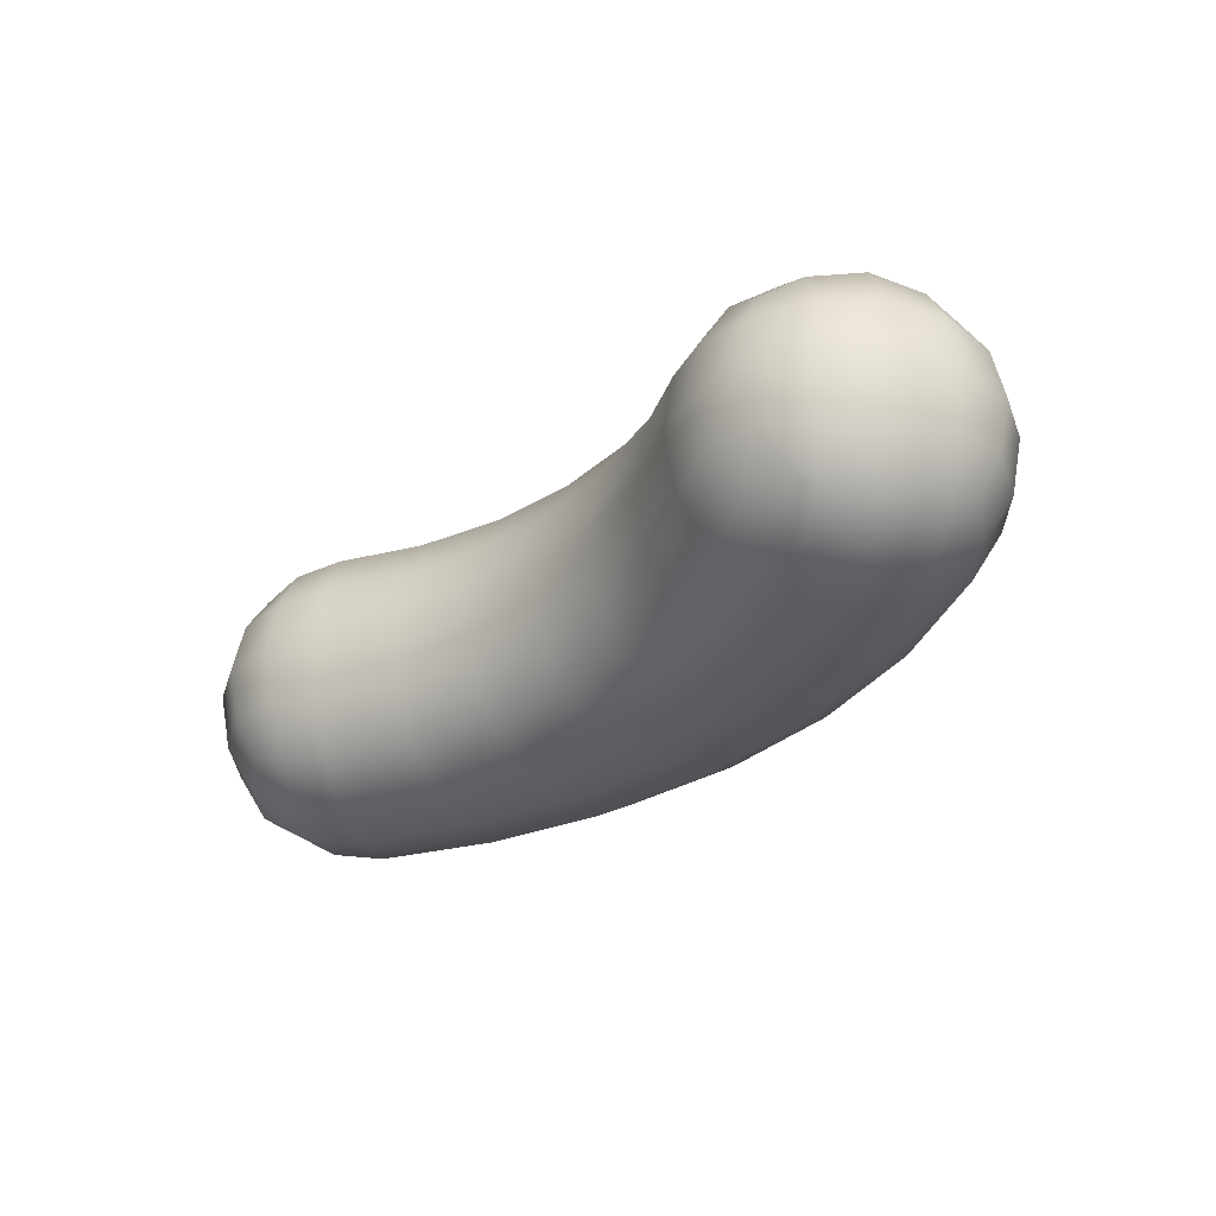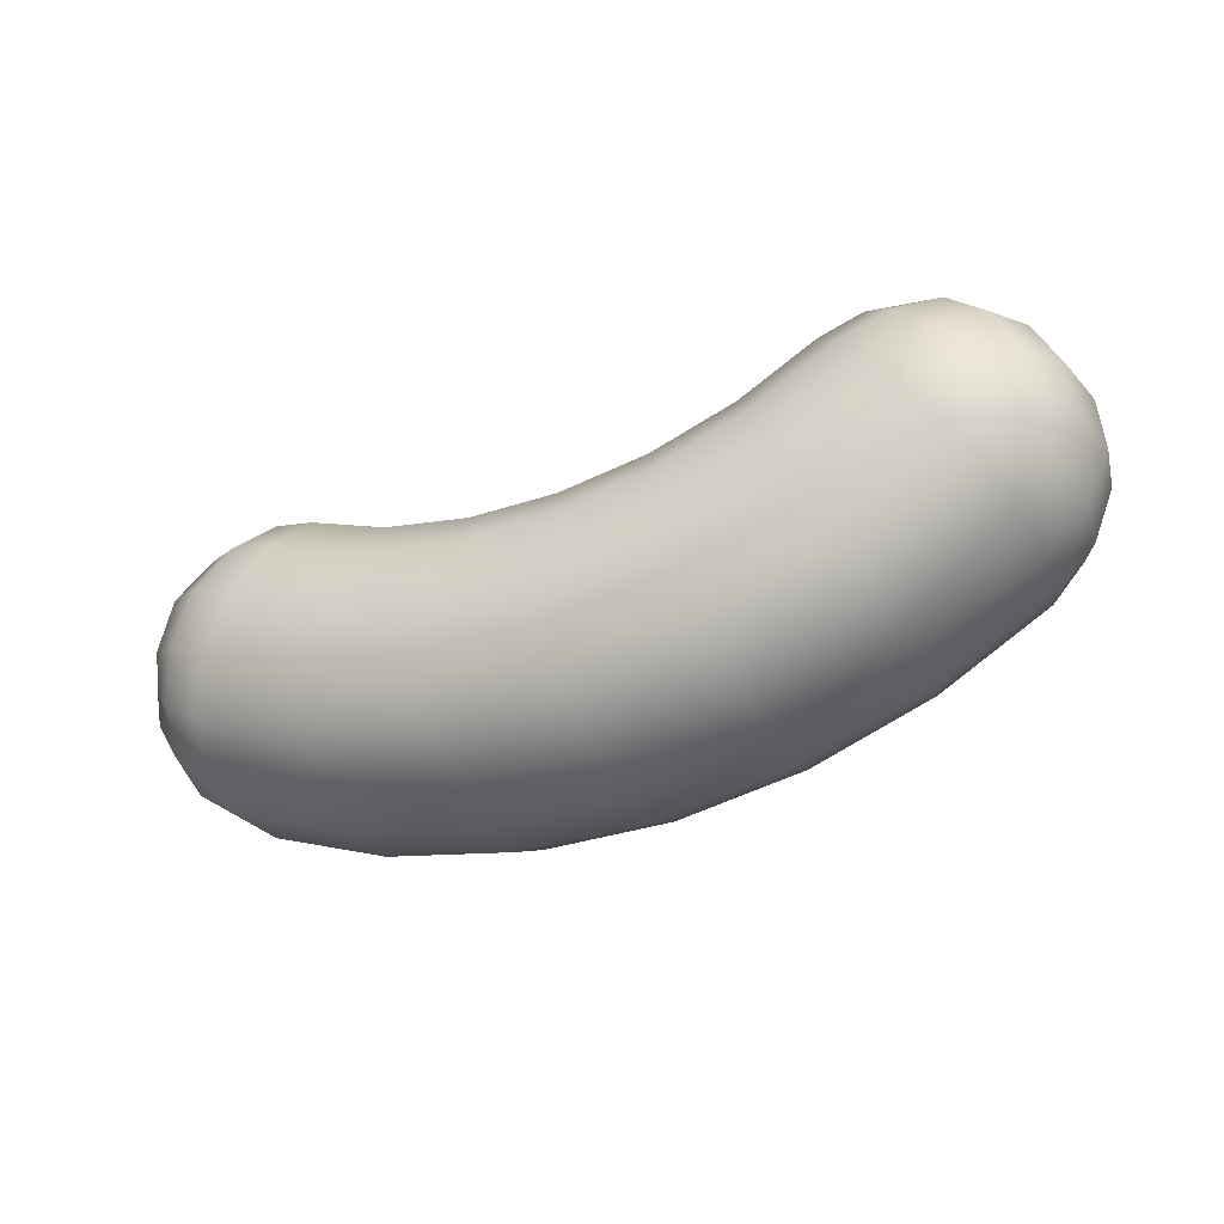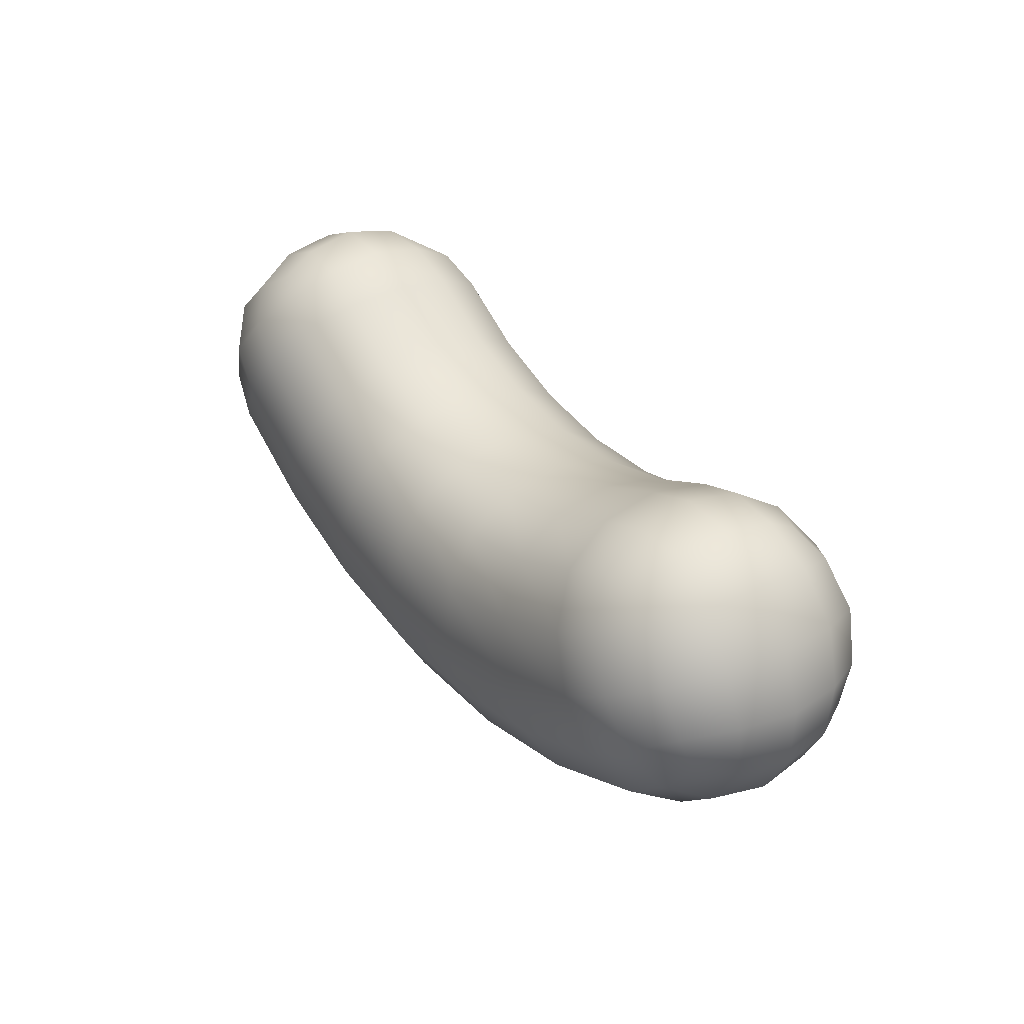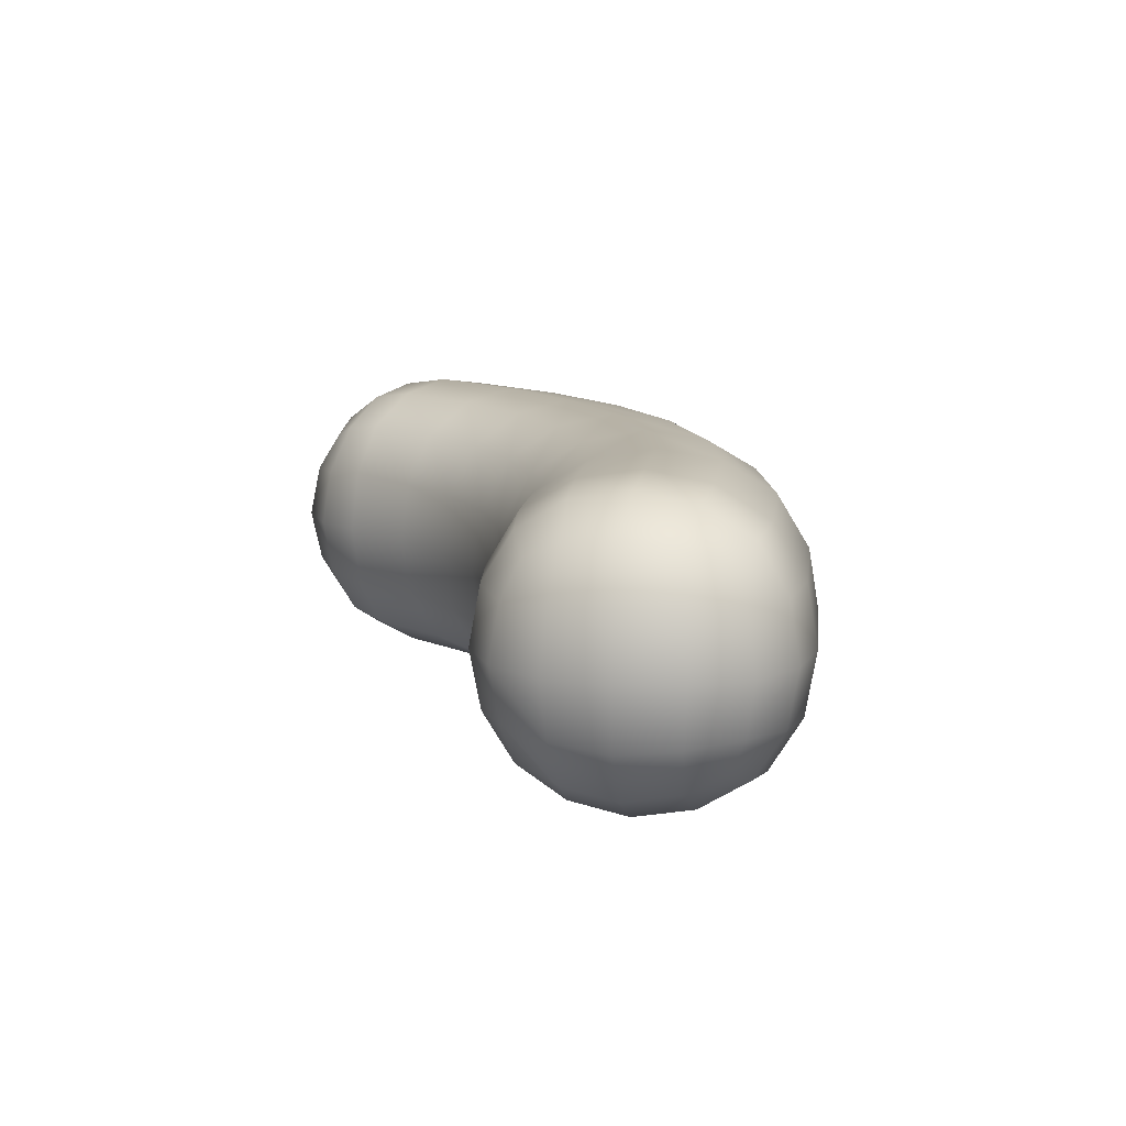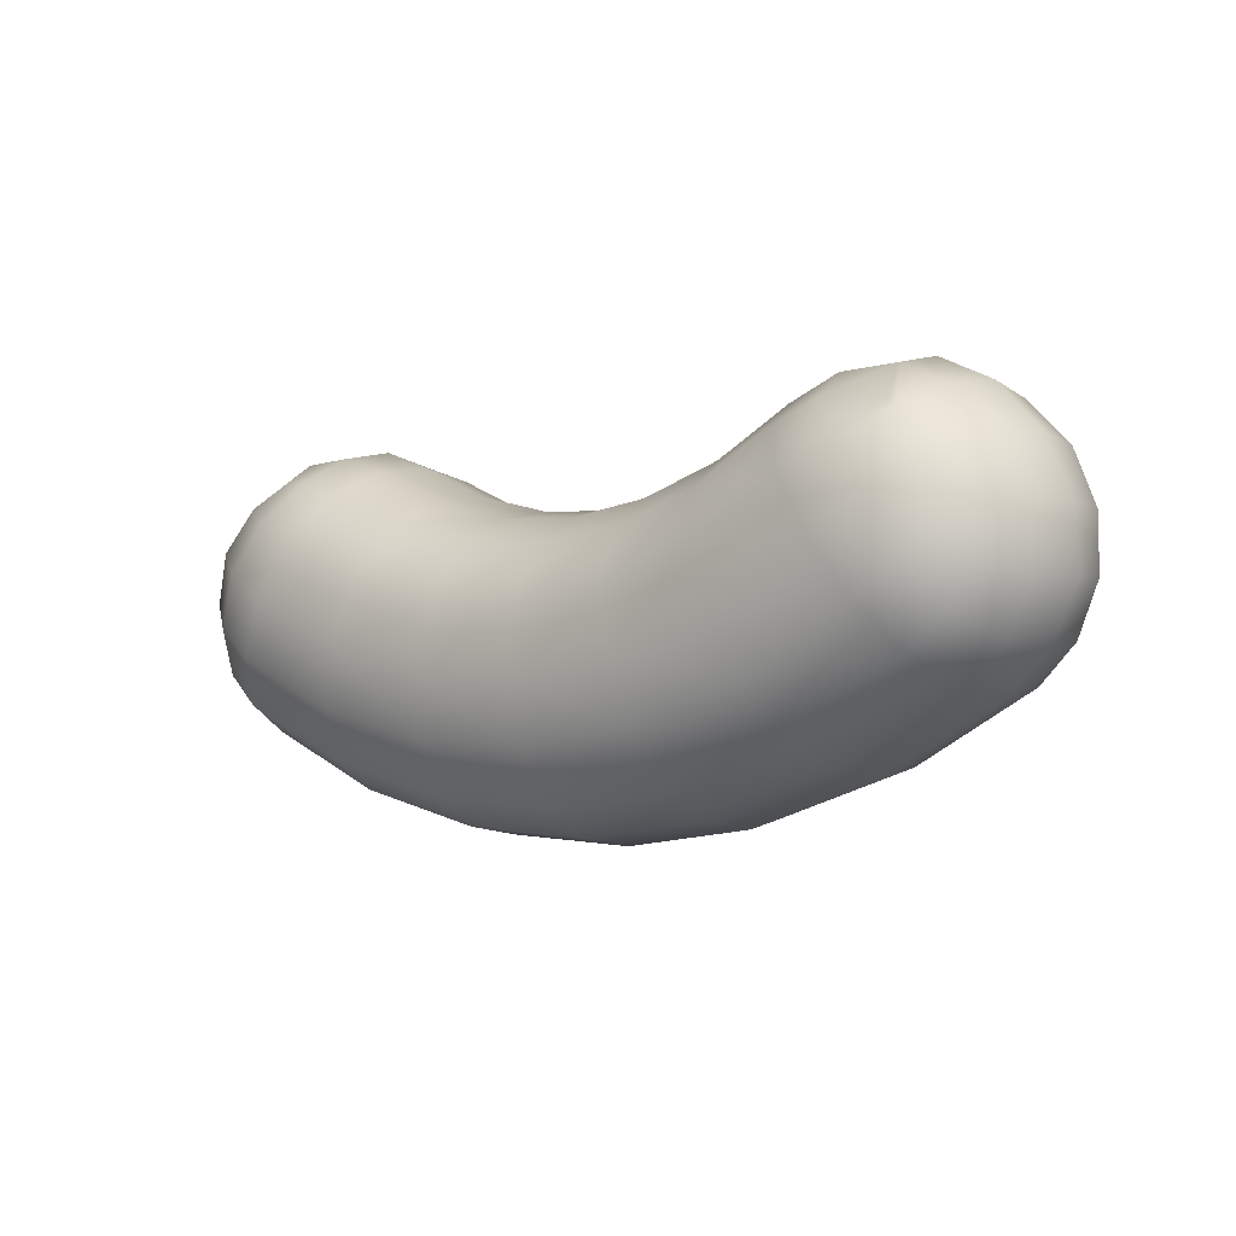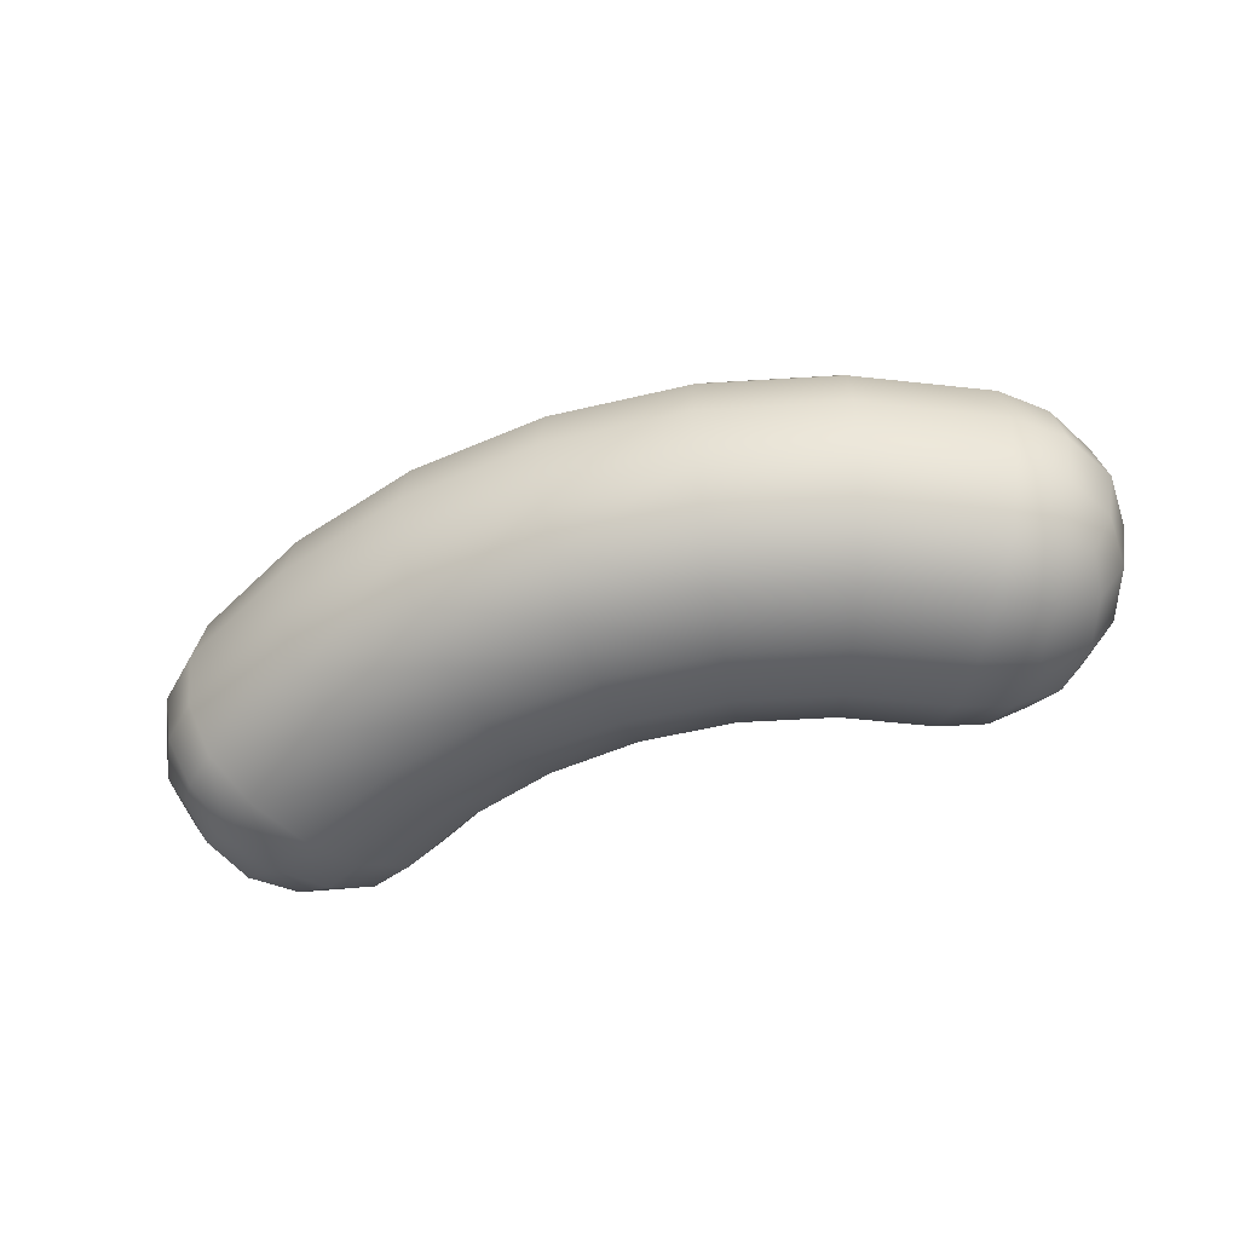
<metadata>
{"format":"obj","ext":"obj","renderer":"f3d","projection":"perspective","resolution":1024,"background":"white","views":[{"elev":-30.9,"azim":43.0,"up":"+Y"},{"elev":-38.1,"azim":25.0,"up":"+Z"},{"elev":32.6,"azim":-123.7,"up":"+Z"},{"elev":12.6,"azim":67.8,"up":"+Y"},{"elev":-2.0,"azim":40.0,"up":"+Z"},{"elev":-52.6,"azim":-163.4,"up":"+Y"}]}
</metadata>
<code>
g default
v 1.321 -0.2696 0.018
v 1.063 -0.3037 0.4487
v 1.321 0.3098 0.018
v 0.9904 0.3098 0.4939
v 0.8224 -0.1655 0.5536
v 1.169 -0.1655 0.4911
v 1.381 -0.1655 0.1861
v 1.169 0.2058 0.4911
v 1.381 0.2058 0.1861
v 1.318 0.2058 -0.1603
v 0.8224 0.2058 0.5536
v 0.9643 0.4547 0.3491
v 1.176 0.4547 0.04412
v 1.328 0.02013 0.3758
v 1.082 -0.446 0.2045
v 0.8645 -0.3206 0.4686
v 1.1 -0.3206 0.4262
v 1.253 -0.3206 -0.09113
v 1.296 -0.3206 0.1439
v 1.392 -0.1517 0.00519
v 1.301 -0.1794 0.3566
v 1.414 0.02013 0.1927
v 1.003 -0.1517 0.5649
v 1.187 0.02013 0.5205
v 1.301 0.2196 0.3566
v 1.003 0.192 0.5649
v 1.1 0.3609 0.4262
v 1.392 0.192 0.00519
v 1.296 0.3609 0.1439
v 1.253 0.3609 -0.09114
v 1.082 0.4863 0.2045
v 0.8645 0.3609 0.4686
v 0.8157 0.02013 0.5874
v 1.347 0.02013 -0.1784
v 1.218 -0.3458 0.2994
v 0.9643 -0.4144 0.3491
v 1.427 0.02013 -0.001133
v 1.01 0.02013 0.6
v 1.176 -0.4144 0.04412
v 1.218 0.3861 0.2994
v 1.318 -0.1655 -0.1603
v 0.9322 -0.4766 0.1008
v 0.8194 -0.4434 0.2629
v 0.7246 -0.3434 0.3992
v 1.14 -0.3434 -0.1976
v 1.045 -0.4434 -0.06138
v 0.9322 0.5169 0.1008
v 1.045 0.4836 -0.06138
v 1.14 0.3836 -0.1976
v 0.7246 0.3836 0.3992
v 0.8194 0.4836 0.2629
v 0.6486 0.02013 0.5086
v 0.6675 0.2177 0.4813
v 0.6675 -0.1774 0.4813
v 1.216 0.02013 -0.307
v 1.197 -0.1774 -0.2797
v 1.197 0.2177 -0.2797
v -1.132 -0.4766 -0.01125
v -1.227 -0.4434 -0.1847
v -1.306 -0.3434 -0.3304
v -1.037 -0.4434 0.1622
v -0.958 -0.3434 0.3079
v -1.132 0.5169 -0.01125
v -1.227 0.4836 -0.1847
v -1.306 0.3836 -0.3304
v -1.037 0.4836 0.1622
v -0.958 0.3836 0.3079
v -0.8942 0.02013 0.4248
v -0.9101 -0.1774 0.3956
v -0.9101 0.2177 0.3956
v -1.37 0.02013 -0.4473
v -1.354 0.2177 -0.4182
v -1.354 -0.1774 -0.4182
v -0.9124 -0.3434 -0.5004
v -0.8609 -0.4434 -0.3426
v -0.7997 -0.4766 -0.1548
v -0.7384 -0.4434 0.033
v -0.6869 -0.3434 0.1908
v -0.6559 -0.1774 0.2858
v -0.6456 0.02013 0.3174
v -0.6559 0.2177 0.2858
v -0.6869 0.3836 0.1908
v -0.7384 0.4836 0.033
v -0.7997 0.5169 -0.1548
v -0.8609 0.4836 -0.3426
v -0.9124 0.3836 -0.5004
v -0.9434 0.2177 -0.5954
v -0.9537 0.02013 -0.627
v -0.9434 -0.1774 -0.5954
v -0.4935 -0.3434 -0.5953
v -0.4719 -0.4434 -0.4308
v -0.4462 -0.4766 -0.2349
v -0.4205 -0.4434 -0.03908
v -0.3989 -0.3434 0.1255
v -0.3858 -0.1774 0.2246
v -0.3815 0.02013 0.2576
v -0.3858 0.2177 0.2246
v -0.3989 0.3836 0.1255
v -0.4205 0.4836 -0.03908
v -0.4462 0.5169 -0.2349
v -0.4719 0.4836 -0.4308
v -0.4935 0.3836 -0.5953
v -0.5065 0.2177 -0.6945
v -0.5109 0.02013 -0.7274
v -0.5065 -0.1774 -0.6945
v -0.0643 -0.3434 -0.6117
v -0.07329 -0.4434 -0.446
v -0.08399 -0.4766 -0.2488
v -0.0947 -0.4434 -0.05152
v -0.1037 -0.3434 0.1142
v -0.1091 -0.1774 0.214
v -0.1109 0.02013 0.2472
v -0.1091 0.2177 0.214
v -0.1037 0.3836 0.1142
v -0.0947 0.4836 -0.05152
v -0.08399 0.5169 -0.2488
v -0.07329 0.4836 -0.446
v -0.0643 0.3836 -0.6117
v -0.05888 0.2177 -0.7116
v -0.05708 0.02013 -0.7447
v -0.05888 -0.1774 -0.7116
v 0.3606 -0.3434 -0.549
v 0.3213 -0.4434 -0.3877
v 0.2746 -0.4766 -0.1958
v 0.2278 -0.4434 -0.003897
v 0.1885 -0.3434 0.1574
v 0.1648 -0.1774 0.2545
v 0.157 0.02013 0.2868
v 0.1648 0.2177 0.2545
v 0.1885 0.3836 0.1574
v 0.2278 0.4836 -0.003898
v 0.2746 0.5169 -0.1958
v 0.3213 0.4836 -0.3877
v 0.3606 0.3836 -0.549
v 0.3843 0.2177 -0.6461
v 0.3922 0.02013 -0.6784
v 0.3843 -0.1774 -0.6461
v 0.7668 -0.3434 -0.4092
v 0.6985 -0.4434 -0.2579
v 0.6173 -0.4766 -0.07788
v 0.5361 -0.4434 0.1022
v 0.4678 -0.3434 0.2535
v 0.4267 -0.1774 0.3446
v 0.413 0.02013 0.3749
v 0.4267 0.2177 0.3446
v 0.4678 0.3836 0.2535
v 0.5361 0.4836 0.1022
v 0.6173 0.5169 -0.07788
v 0.6985 0.4836 -0.2579
v 0.7668 0.3836 -0.4092
v 0.8079 0.2177 -0.5004
v 0.8216 0.02013 -0.5307
v 0.8079 -0.1774 -0.5004
v -1.51 -0.2696 -0.1356
v -1.233 -0.2696 0.3733
v -1.51 0.3098 -0.1356
v -1.233 0.3098 0.3733
v -1.072 -0.1655 0.4508
v -1.409 -0.1655 0.3512
v -1.587 -0.1655 0.02501
v -1.409 0.2058 0.3512
v -1.587 0.2058 0.02501
v -1.487 0.2058 -0.3126
v -1.072 0.2058 0.4508
v -1.191 0.4547 0.2322
v -1.368 0.4547 -0.09398
v -1.555 0.02013 0.2193
v -1.292 -0.446 0.07571
v -1.105 -0.3206 0.3618
v -1.334 -0.3206 0.2942
v -1.43 -0.3206 -0.2368
v -1.498 -0.3206 -0.007702
v -1.579 -0.1517 -0.156
v -1.526 -0.1794 0.2032
v -1.621 0.02013 0.02798
v -1.253 -0.1517 0.4425
v -1.431 0.02013 0.3784
v -1.526 0.2196 0.2032
v -1.253 0.192 0.4425
v -1.334 0.3609 0.2942
v -1.579 0.192 -0.156
v -1.498 0.3609 -0.007703
v -1.43 0.3609 -0.2368
v -1.292 0.4863 0.07571
v -1.105 0.3609 0.3618
v -1.069 0.02013 0.4851
v -1.515 0.02013 -0.3337
v -1.438 -0.3458 0.1553
v -1.191 -0.4144 0.2322
v -1.613 0.02013 -0.1661
v -1.263 0.02013 0.4767
v -1.368 -0.4144 -0.09398
v -1.438 0.3861 0.1553
v -1.487 -0.1655 -0.3126
g FoodMediumLUpperLeg
f 36 17 2 16
f 15 35 17 36
f 39 19 35 15
f 18 1 19 39
f 1 20 7 19
f 19 7 21 35
f 7 22 14 21
f 20 37 22 7
f 35 21 6 17
f 17 6 23 2
f 6 24 38 23
f 21 14 24 6
f 14 25 8 24
f 24 8 26 38
f 8 27 4 26
f 25 40 27 8
f 37 28 9 22
f 22 9 25 14
f 9 29 40 25
f 28 3 29 9
f 3 30 13 29
f 29 13 31 40
f 40 31 12 27
f 27 12 32 4
f 11 26 4 32
f 33 38 26 11
f 5 23 38 33
f 16 2 23 5
f 41 20 1 18
f 34 37 20 41
f 10 28 37 34
f 30 3 28 10
f 42 15 36 43
f 43 36 16 44
f 45 18 39 46
f 46 39 15 42
f 13 48 47 31
f 30 49 48 13
f 12 51 50 32
f 31 47 51 12
f 52 33 11 53
f 53 11 32 50
f 44 16 5 54
f 54 5 33 52
f 55 34 41 56
f 56 41 18 45
f 49 30 10 57
f 57 10 34 55
f 140 139 46 42
f 42 43 141 140
f 139 138 45 46
f 153 56 45 138
f 43 44 142 141
f 44 54 143 142
f 47 48 149 148
f 148 147 51 47
f 48 49 150 149
f 49 57 151 150
f 147 146 50 51
f 146 145 53 50
f 144 143 54 52
f 52 53 145 144
f 152 151 57 55
f 55 56 153 152
f 59 60 74 75
f 58 59 75 76
f 77 61 58 76
f 78 62 61 77
f 79 69 62 78
f 68 69 79 80
f 81 70 68 80
f 67 70 81 82
f 66 67 82 83
f 63 66 83 84
f 85 64 63 84
f 86 65 64 85
f 87 72 65 86
f 71 72 87 88
f 89 73 71 88
f 60 73 89 74
f 75 74 90 91
f 76 75 91 92
f 93 77 76 92
f 94 78 77 93
f 95 79 78 94
f 80 79 95 96
f 97 81 80 96
f 82 81 97 98
f 83 82 98 99
f 84 83 99 100
f 101 85 84 100
f 102 86 85 101
f 103 87 86 102
f 88 87 103 104
f 105 89 88 104
f 89 105 90 74
f 91 90 106 107
f 92 91 107 108
f 109 93 92 108
f 110 94 93 109
f 111 95 94 110
f 96 95 111 112
f 113 97 96 112
f 98 97 113 114
f 99 98 114 115
f 100 99 115 116
f 117 101 100 116
f 118 102 101 117
f 119 103 102 118
f 104 103 119 120
f 121 105 104 120
f 105 121 106 90
f 107 106 122 123
f 108 107 123 124
f 125 109 108 124
f 126 110 109 125
f 127 111 110 126
f 112 111 127 128
f 129 113 112 128
f 114 113 129 130
f 115 114 130 131
f 116 115 131 132
f 133 117 116 132
f 134 118 117 133
f 135 119 118 134
f 120 119 135 136
f 137 121 120 136
f 121 137 122 106
f 123 122 138 139
f 124 123 139 140
f 141 125 124 140
f 142 126 125 141
f 143 127 126 142
f 128 127 143 144
f 145 129 128 144
f 130 129 145 146
f 131 130 146 147
f 132 131 147 148
f 149 133 132 148
f 150 134 133 149
f 151 135 134 150
f 136 135 151 152
f 153 137 136 152
f 137 153 138 122
f 189 169 155 170
f 168 189 170 188
f 192 168 188 172
f 171 192 172 154
f 154 172 160 173
f 172 188 174 160
f 160 174 167 175
f 173 160 175 190
f 188 170 159 174
f 170 155 176 159
f 159 176 191 177
f 174 159 177 167
f 167 177 161 178
f 177 191 179 161
f 161 179 157 180
f 178 161 180 193
f 190 175 162 181
f 175 167 178 162
f 162 178 193 182
f 181 162 182 156
f 156 182 166 183
f 182 193 184 166
f 193 180 165 184
f 180 157 185 165
f 164 185 157 179
f 186 164 179 191
f 158 186 191 176
f 169 158 176 155
f 194 171 154 173
f 187 194 173 190
f 163 187 190 181
f 183 163 181 156
f 58 61 189 168
f 61 62 169 189
f 60 59 192 171
f 59 58 168 192
f 166 184 63 64
f 183 166 64 65
f 165 185 67 66
f 184 165 66 63
f 68 70 164 186
f 70 67 185 164
f 62 69 158 169
f 69 68 186 158
f 71 73 194 187
f 73 60 171 194
f 65 72 163 183
f 72 71 187 163

</code>
